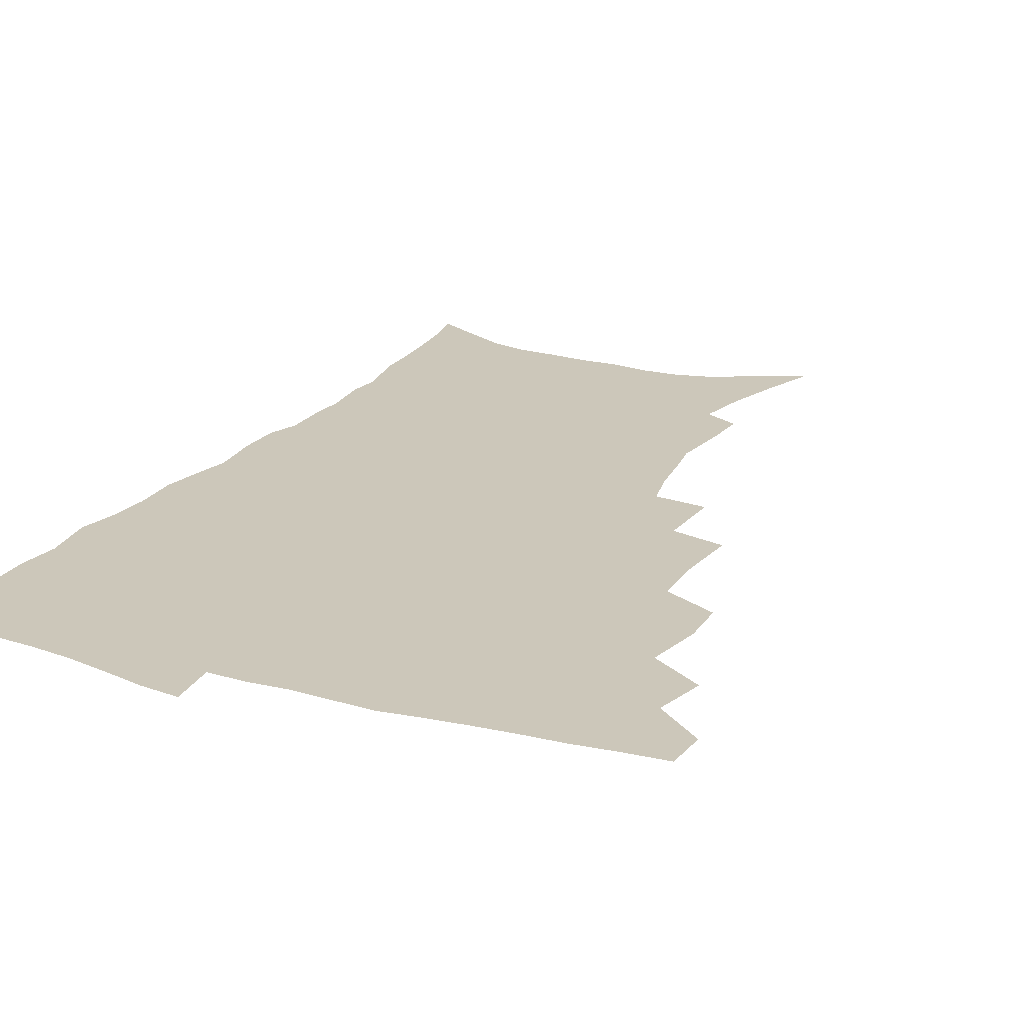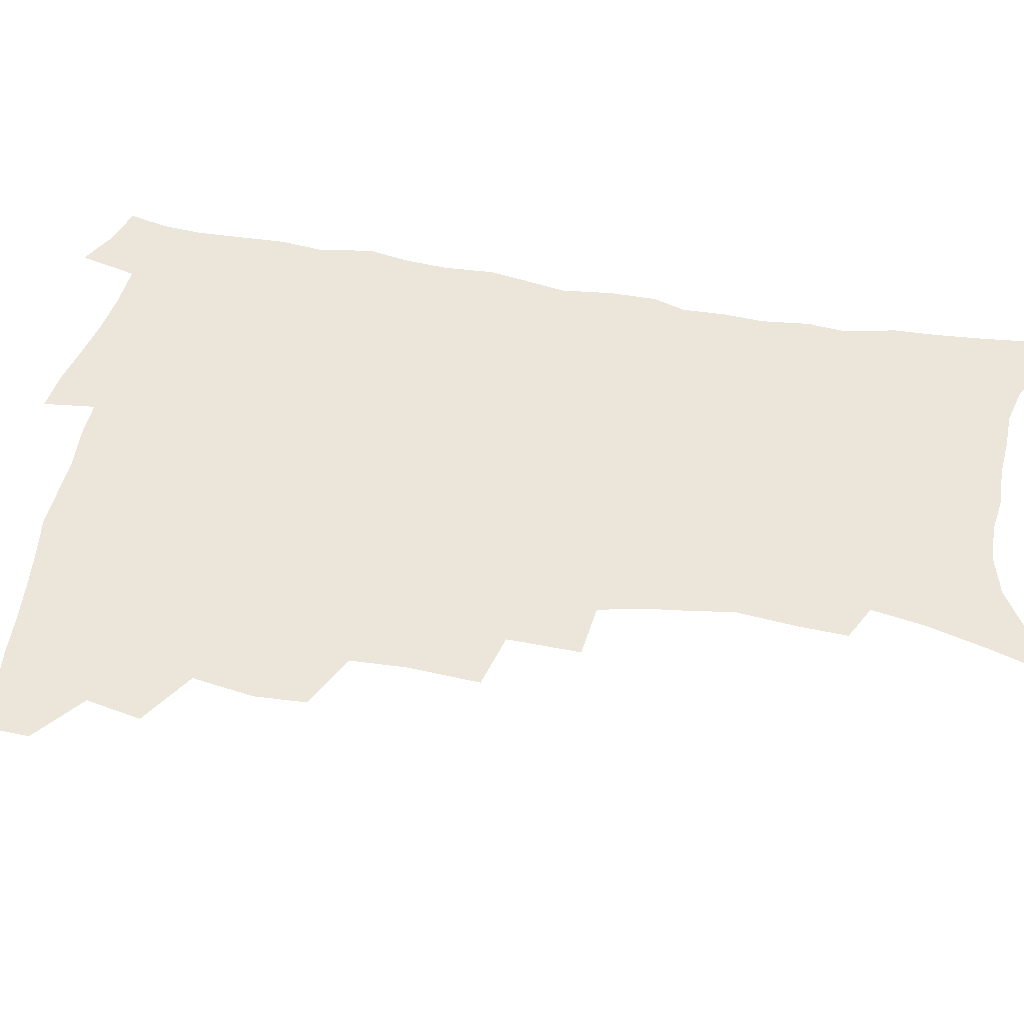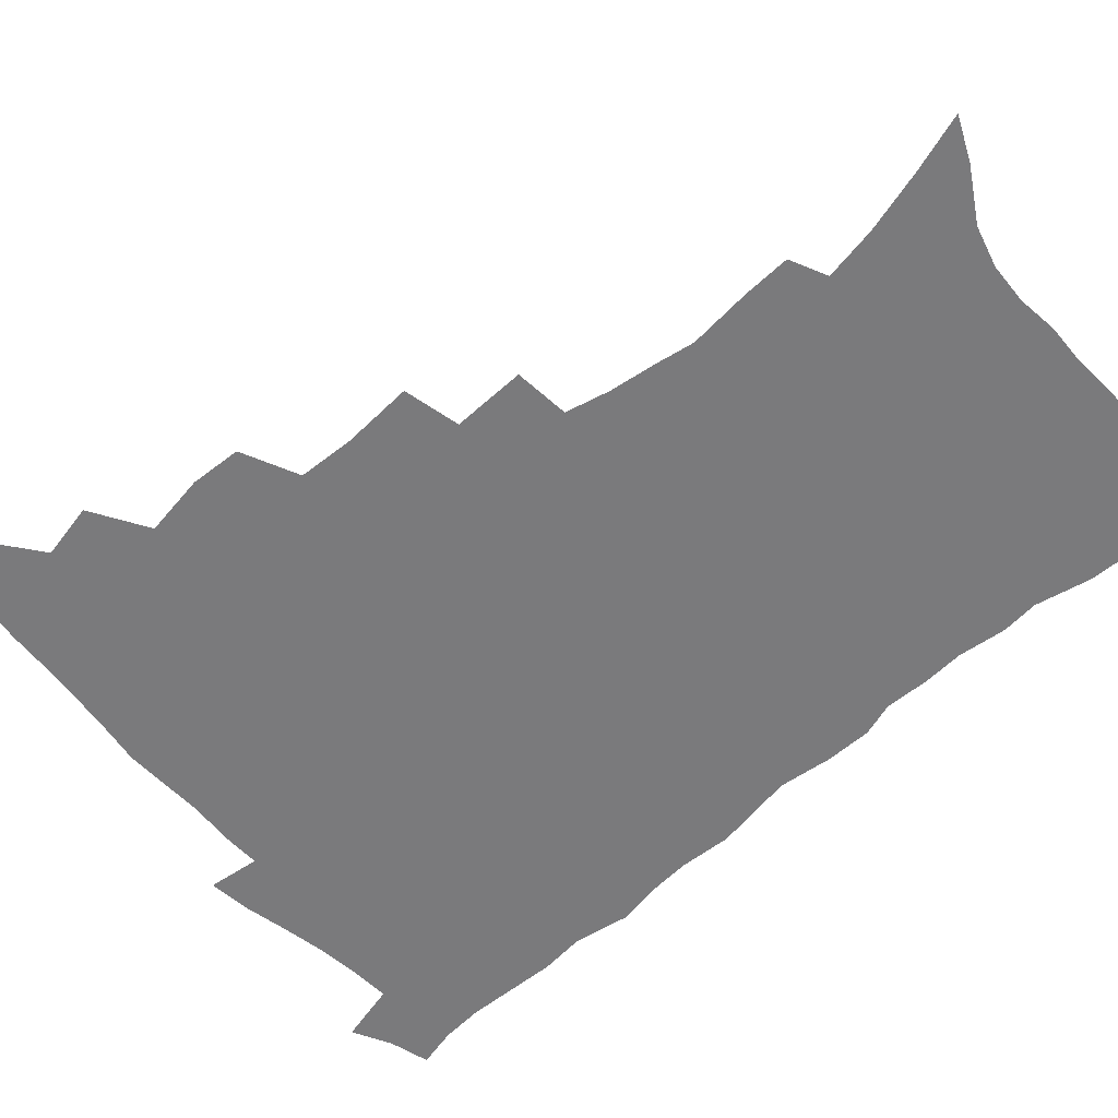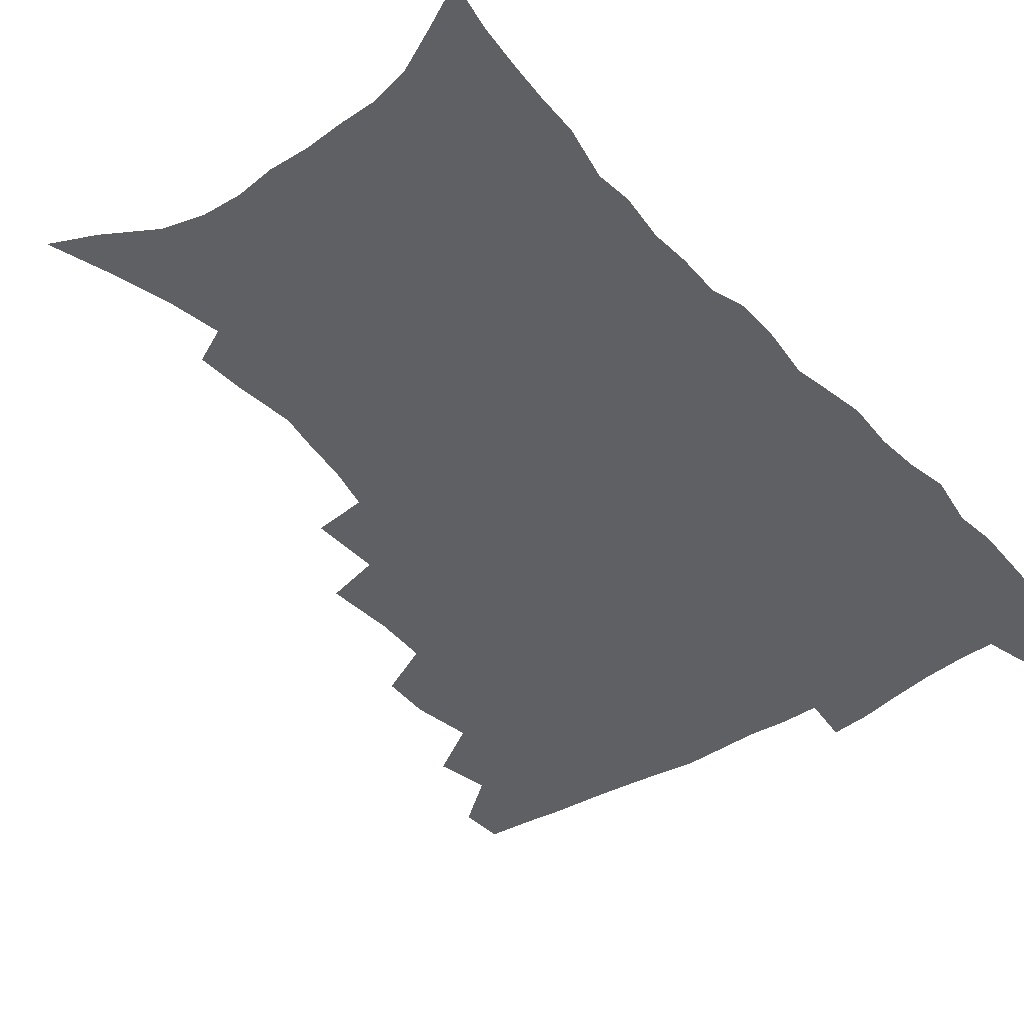
<metadata>
{"format":"obj","ext":"obj","renderer":"f3d","projection":"perspective","resolution":1024,"background":"white","views":[{"elev":21.4,"azim":-153.0,"up":"+Z"},{"elev":46.9,"azim":-78.8,"up":"+Z"},{"elev":-58.2,"azim":-48.4,"up":"+Z"},{"elev":-42.1,"azim":38.2,"up":"+Z"}]}
</metadata>
<code>
v 465.6 489.3 0
v 466.3 505.2 0
v 479.4 456.1 0
v 483.6 475.5 0
v 483.4 491.4 0
v 482.8 506.7 0
v 496.7 404.2 0
v 495.8 422.2 0
v 499.3 444 0
v 500.4 461.6 0
v 501.2 477.8 0
v 499.5 493.1 0
v 497.8 508.6 0
v 515.9 350.1 0
v 517.6 375 0
v 516.7 394.9 0
v 518.3 416.1 0
v 517.6 432.7 0
v 518.3 449.9 0
v 519.1 465.8 0
v 517 479.8 0
v 515.5 494.3 0
v 513.4 509.6 0
v 535.2 319.7 0
v 536 345.5 0
v 534.9 366 0
v 534.6 385.8 0
v 534.1 403.6 0
v 532.7 418.7 0
v 532 434.2 0
v 533 451.6 0
v 533 466.9 0
v 531.7 481.2 0
v 530.2 495.8 0
v 528.3 511.1 0
v 559.8 232.9 0
v 560.6 249.6 0
v 562.8 272 0
v 560.6 285.5 0
v 558.4 302.2 0
v 554.7 317.9 0
v 552.4 336.9 0
v 551 355.6 0
v 549.7 373.3 0
v 549.5 391.8 0
v 548.3 406.8 0
v 547.7 422.5 0
v 548.5 439.4 0
v 547.8 453.7 0
v 547.9 468.4 0
v 546.1 482.8 0
v 544.8 497.3 0
v 542.9 512.8 0
v 556.5 165.8 0
v 563.1 186.2 0
v 569.3 208.1 0
v 572.7 226.8 0
v 573.5 243.9 0
v 573.9 261.2 0
v 573.5 278.1 0
v 572.5 296.2 0
v 569.9 310.7 0
v 568.1 328.3 0
v 565.6 343.5 0
v 565 362.6 0
v 564.3 379.9 0
v 562.5 393.8 0
v 563.1 411.2 0
v 563.1 427.1 0
v 562.6 441.4 0
v 562.8 456.2 0
v 561.5 469.8 0
v 561.3 483.6 0
v 559.6 498.1 0
v 557.2 515 0
v 571.6 172.8 0
v 576.4 191.4 0
v 584.7 218.7 0
v 586.1 236.4 0
v 586.5 253.5 0
v 585.1 266.9 0
v 584.7 284.4 0
v 584.2 304.2 0
v 582.8 319.8 0
v 580.8 334.4 0
v 579.6 351.5 0
v 578 366.3 0
v 578 384.6 0
v 577.6 399.7 0
v 576.4 413.1 0
v 577 429.7 0
v 576.8 443.6 0
v 576.3 457.2 0
v 575.6 470.6 0
v 575.4 484.2 0
v 573.9 498.9 0
v 572.3 514.6 0
v 589.3 183.5 0
v 595.2 206.9 0
v 596.8 223.6 0
v 597.6 240.8 0
v 597.8 258.5 0
v 597.1 274.4 0
v 596.5 290.7 0
v 595.1 305.4 0
v 594.5 325.8 0
v 592.9 337.6 0
v 592.1 355.1 0
v 591.1 370.3 0
v 590.6 385.2 0
v 590.6 402 0
v 590 415.6 0
v 589.9 430 0
v 590.1 444.4 0
v 589.7 457.7 0
v 589.6 471.3 0
v 589.2 485 0
v 588.1 499.5 0
v 587.3 514.2 0
v 603.6 187.5 0
v 607.5 209.1 0
v 609.1 228.4 0
v 609.3 244.9 0
v 608.7 259.6 0
v 607.8 273.9 0
v 607.7 293.8 0
v 607 311.3 0
v 605.9 325.5 0
v 604.9 341.1 0
v 604.4 358.3 0
v 603.8 373.3 0
v 603.4 387.4 0
v 603.2 402.9 0
v 603.4 417.9 0
v 603.3 431.4 0
v 603.4 445.2 0
v 603.4 458.2 0
v 603.5 471.6 0
v 603.5 485 0
v 603 498.8 0
v 601.4 515.3 0
v 617.9 188.3 0
v 620.1 211.5 0
v 620.6 229.4 0
v 620.6 246.4 0
v 620.4 264.8 0
v 619.7 281.4 0
v 619 293.6 0
v 618.2 314.5 0
v 617.5 327.4 0
v 616.9 344.2 0
v 616.4 358.9 0
v 616.1 373.3 0
v 615.9 389.6 0
v 615.8 404.2 0
v 615.9 418.4 0
v 616.1 431.9 0
v 616.2 444.9 0
v 616.6 458.3 0
v 617.4 472 0
v 617.5 484.8 0
v 617 498.7 0
v 615.7 515.1 0
v 613.6 533.5 0
v 632.3 186.7 0
v 632.5 210.7 0
v 632.4 233.2 0
v 632.2 247.9 0
v 631.6 265.8 0
v 631.1 280.1 0
v 630.3 297.3 0
v 629.7 312.8 0
v 629.1 328.6 0
v 628.5 345.2 0
v 628.5 358.2 0
v 628.2 374.2 0
v 628.2 389.2 0
v 628.2 403.8 0
v 628.3 417.9 0
v 628.9 433.3 0
v 629.3 445.4 0
v 629.8 458.2 0
v 630.3 471.7 0
v 630.7 484.7 0
v 630.8 498.3 0
v 630.1 514.1 0
v 628.2 531.9 0
v 646.8 187.3 0
v 645.1 212 0
v 644.9 228.4 0
v 643.9 246.1 0
v 642.8 265.1 0
v 642.3 280.6 0
v 641.5 297.8 0
v 640.9 313.8 0
v 641 326.8 0
v 640.4 343.4 0
v 640.2 358.9 0
v 640.4 373.1 0
v 640.5 388.1 0
v 640.7 402.7 0
v 640.7 418.4 0
v 641.4 431.5 0
v 642.1 444.5 0
v 642.7 457.7 0
v 643.3 471.4 0
v 644 484.3 0
v 644.6 497.6 0
v 645.8 510.6 0
v 643.7 528.6 0
v 661.1 186.4 0
v 658.4 208.5 0
v 656.4 229.1 0
v 655.9 243.8 0
v 654.1 264 0
v 654.2 277.7 0
v 652.6 297.2 0
v 652.4 311.9 0
v 652.6 325.9 0
v 652.2 341.8 0
v 652 357.2 0
v 653.1 370.3 0
v 653 385.7 0
v 653.8 399.2 0
v 653.3 416.1 0
v 654 429.7 0
v 655.3 442.4 0
v 655.6 456.9 0
v 656.2 470.5 0
v 657.3 483.5 0
v 658.2 496.8 0
v 658.9 510.3 0
v 658.9 525.7 0
v 674.6 186.3 0
v 671.5 206.2 0
v 669.1 225.3 0
v 667.8 242.3 0
v 666.8 258.9 0
v 665.7 276 0
v 664.4 293.5 0
v 663.8 309.2 0
v 664.7 322.5 0
v 664.2 339 0
v 665.3 352.2 0
v 665.5 367.3 0
v 665.2 383.8 0
v 666.3 397.2 0
v 665.7 414.1 0
v 667 427.3 0
v 667.9 441.2 0
v 669.2 454.5 0
v 669.6 468.9 0
v 670.3 482.9 0
v 671.8 496 0
v 672.9 509.8 0
v 674 523.9 0
v 688.3 183.3 0
v 685.8 200.7 0
v 683 219.5 0
v 680.3 238.5 0
v 678.8 255.5 0
v 678.1 271.3 0
v 677 288.1 0
v 677.8 301.7 0
v 676.3 319.9 0
v 677.5 333.3 0
v 677.3 349.1 0
v 678.5 363 0
v 678.1 379.4 0
v 679.5 393.3 0
v 680 408.6 0
v 680.7 423.4 0
v 681.1 438.4 0
v 683 451.8 0
v 682.6 467.9 0
v 684.1 481.1 0
v 685.3 494.8 0
v 687.2 508.6 0
v 688.7 523.1 0
v 694.2 544 0
v 704.1 175.8 0
v 700.9 193.9 0
v 698.4 211.2 0
v 696.5 228.3 0
v 693 247.9 0
v 692.3 263.4 0
v 691.1 280.1 0
v 690.4 296.2 0
v 690.9 310.8 0
v 691.9 325 0
v 693.4 339.1 0
v 692.5 356.3 0
v 693.3 371.3 0
v 695.4 385 0
v 695.2 401.4 0
v 697.1 415.8 0
v 695.7 433.4 0
v 698.7 446.6 0
v 697 464.2 0
v 697.7 478.7 0
v 699.9 492.4 0
v 701.6 506.7 0
v 702.9 521 0
v 707.8 536.9 0
v 720.3 167.8 0
v 716.9 185.6 0
v 715.3 201.1 0
v 714.2 216.3 0
v 713.7 231.3 0
v 709.7 250.9 0
v 711 263.8 0
v 709.1 281.3 0
v 710 295.4 0
v 709.7 311.4 0
v 713.5 323.2 0
v 713.6 339.6 0
v 711.5 358.7 0
v 714 372.6 0
v 716.6 387.2 0
v 715.6 405.2 0
v 716.8 421.1 0
v 719.7 435.6 0
v 716.4 455.5 0
v 718.2 470.9 0
v 717.6 487.4 0
v 717 504.2 0
v 718.3 518.9 0
v 721.8 533 0
f 4 5 1
f 1 5 2
f 5 6 2
f 9 10 3
f 3 10 4
f 10 11 4
f 4 11 5
f 11 12 5
f 5 12 6
f 12 13 6
f 16 17 7
f 7 17 8
f 17 18 8
f 8 18 9
f 18 19 9
f 9 19 10
f 19 20 10
f 10 20 11
f 20 21 11
f 11 21 12
f 21 22 12
f 12 22 13
f 22 23 13
f 25 26 14
f 14 26 15
f 26 27 15
f 15 27 16
f 27 28 16
f 16 28 17
f 28 29 17
f 17 29 18
f 29 30 18
f 18 30 19
f 30 31 19
f 19 31 20
f 31 32 20
f 20 32 21
f 32 33 21
f 21 33 22
f 33 34 22
f 22 34 23
f 34 35 23
f 41 42 24
f 24 42 25
f 42 43 25
f 25 43 26
f 43 44 26
f 26 44 27
f 44 45 27
f 27 45 28
f 45 46 28
f 28 46 29
f 46 47 29
f 29 47 30
f 47 48 30
f 30 48 31
f 48 49 31
f 31 49 32
f 49 50 32
f 32 50 33
f 50 51 33
f 33 51 34
f 51 52 34
f 34 52 35
f 52 53 35
f 57 58 36
f 36 58 37
f 58 59 37
f 37 59 38
f 59 60 38
f 38 60 39
f 60 61 39
f 39 61 40
f 61 62 40
f 40 62 41
f 62 63 41
f 41 63 42
f 63 64 42
f 42 64 43
f 64 65 43
f 43 65 44
f 65 66 44
f 44 66 45
f 66 67 45
f 45 67 46
f 67 68 46
f 46 68 47
f 68 69 47
f 47 69 48
f 69 70 48
f 48 70 49
f 70 71 49
f 49 71 50
f 71 72 50
f 50 72 51
f 72 73 51
f 51 73 52
f 73 74 52
f 52 74 53
f 74 75 53
f 54 76 55
f 76 77 55
f 55 77 56
f 77 78 56
f 56 78 57
f 78 79 57
f 57 79 58
f 79 80 58
f 58 80 59
f 80 81 59
f 59 81 60
f 81 82 60
f 60 82 61
f 82 83 61
f 61 83 62
f 83 84 62
f 62 84 63
f 84 85 63
f 63 85 64
f 85 86 64
f 64 86 65
f 86 87 65
f 65 87 66
f 87 88 66
f 66 88 67
f 88 89 67
f 67 89 68
f 89 90 68
f 68 90 69
f 90 91 69
f 69 91 70
f 91 92 70
f 70 92 71
f 92 93 71
f 71 93 72
f 93 94 72
f 72 94 73
f 94 95 73
f 73 95 74
f 95 96 74
f 74 96 75
f 96 97 75
f 76 98 77
f 98 99 77
f 77 99 78
f 99 100 78
f 78 100 79
f 100 101 79
f 79 101 80
f 101 102 80
f 80 102 81
f 102 103 81
f 81 103 82
f 103 104 82
f 82 104 83
f 104 105 83
f 83 105 84
f 105 106 84
f 84 106 85
f 106 107 85
f 85 107 86
f 107 108 86
f 86 108 87
f 108 109 87
f 87 109 88
f 109 110 88
f 88 110 89
f 110 111 89
f 89 111 90
f 111 112 90
f 90 112 91
f 112 113 91
f 91 113 92
f 113 114 92
f 92 114 93
f 114 115 93
f 93 115 94
f 115 116 94
f 94 116 95
f 116 117 95
f 95 117 96
f 117 118 96
f 96 118 97
f 118 119 97
f 98 120 99
f 120 121 99
f 99 121 100
f 121 122 100
f 100 122 101
f 122 123 101
f 101 123 102
f 123 124 102
f 102 124 103
f 124 125 103
f 103 125 104
f 125 126 104
f 104 126 105
f 126 127 105
f 105 127 106
f 127 128 106
f 106 128 107
f 128 129 107
f 107 129 108
f 129 130 108
f 108 130 109
f 130 131 109
f 109 131 110
f 131 132 110
f 110 132 111
f 132 133 111
f 111 133 112
f 133 134 112
f 112 134 113
f 134 135 113
f 113 135 114
f 135 136 114
f 114 136 115
f 136 137 115
f 115 137 116
f 137 138 116
f 116 138 117
f 138 139 117
f 117 139 118
f 139 140 118
f 118 140 119
f 140 141 119
f 120 142 121
f 142 143 121
f 121 143 122
f 143 144 122
f 122 144 123
f 144 145 123
f 123 145 124
f 145 146 124
f 124 146 125
f 146 147 125
f 125 147 126
f 147 148 126
f 126 148 127
f 148 149 127
f 127 149 128
f 149 150 128
f 128 150 129
f 150 151 129
f 129 151 130
f 151 152 130
f 130 152 131
f 152 153 131
f 131 153 132
f 153 154 132
f 132 154 133
f 154 155 133
f 133 155 134
f 155 156 134
f 134 156 135
f 156 157 135
f 135 157 136
f 157 158 136
f 136 158 137
f 158 159 137
f 137 159 138
f 159 160 138
f 138 160 139
f 160 161 139
f 139 161 140
f 161 162 140
f 140 162 141
f 162 163 141
f 142 165 143
f 165 166 143
f 143 166 144
f 166 167 144
f 144 167 145
f 167 168 145
f 145 168 146
f 168 169 146
f 146 169 147
f 169 170 147
f 147 170 148
f 170 171 148
f 148 171 149
f 171 172 149
f 149 172 150
f 172 173 150
f 150 173 151
f 173 174 151
f 151 174 152
f 174 175 152
f 152 175 153
f 175 176 153
f 153 176 154
f 176 177 154
f 154 177 155
f 177 178 155
f 155 178 156
f 178 179 156
f 156 179 157
f 179 180 157
f 157 180 158
f 180 181 158
f 158 181 159
f 181 182 159
f 159 182 160
f 182 183 160
f 160 183 161
f 183 184 161
f 161 184 162
f 184 185 162
f 162 185 163
f 185 186 163
f 163 186 164
f 186 187 164
f 165 188 166
f 188 189 166
f 166 189 167
f 189 190 167
f 167 190 168
f 190 191 168
f 168 191 169
f 191 192 169
f 169 192 170
f 192 193 170
f 170 193 171
f 193 194 171
f 171 194 172
f 194 195 172
f 172 195 173
f 195 196 173
f 173 196 174
f 196 197 174
f 174 197 175
f 197 198 175
f 175 198 176
f 198 199 176
f 176 199 177
f 199 200 177
f 177 200 178
f 200 201 178
f 178 201 179
f 201 202 179
f 179 202 180
f 202 203 180
f 180 203 181
f 203 204 181
f 181 204 182
f 204 205 182
f 182 205 183
f 205 206 183
f 183 206 184
f 206 207 184
f 184 207 185
f 207 208 185
f 185 208 186
f 208 209 186
f 186 209 187
f 209 210 187
f 188 211 189
f 211 212 189
f 189 212 190
f 212 213 190
f 190 213 191
f 213 214 191
f 191 214 192
f 214 215 192
f 192 215 193
f 215 216 193
f 193 216 194
f 216 217 194
f 194 217 195
f 217 218 195
f 195 218 196
f 218 219 196
f 196 219 197
f 219 220 197
f 197 220 198
f 220 221 198
f 198 221 199
f 221 222 199
f 199 222 200
f 222 223 200
f 200 223 201
f 223 224 201
f 201 224 202
f 224 225 202
f 202 225 203
f 225 226 203
f 203 226 204
f 226 227 204
f 204 227 205
f 227 228 205
f 205 228 206
f 228 229 206
f 206 229 207
f 229 230 207
f 207 230 208
f 230 231 208
f 208 231 209
f 231 232 209
f 209 232 210
f 232 233 210
f 211 234 212
f 234 235 212
f 212 235 213
f 235 236 213
f 213 236 214
f 236 237 214
f 214 237 215
f 237 238 215
f 215 238 216
f 238 239 216
f 216 239 217
f 239 240 217
f 217 240 218
f 240 241 218
f 218 241 219
f 241 242 219
f 219 242 220
f 242 243 220
f 220 243 221
f 243 244 221
f 221 244 222
f 244 245 222
f 222 245 223
f 245 246 223
f 223 246 224
f 246 247 224
f 224 247 225
f 247 248 225
f 225 248 226
f 248 249 226
f 226 249 227
f 249 250 227
f 227 250 228
f 250 251 228
f 228 251 229
f 251 252 229
f 229 252 230
f 252 253 230
f 230 253 231
f 253 254 231
f 231 254 232
f 254 255 232
f 232 255 233
f 255 256 233
f 234 257 235
f 257 258 235
f 235 258 236
f 258 259 236
f 236 259 237
f 259 260 237
f 237 260 238
f 260 261 238
f 238 261 239
f 261 262 239
f 239 262 240
f 262 263 240
f 240 263 241
f 263 264 241
f 241 264 242
f 264 265 242
f 242 265 243
f 265 266 243
f 243 266 244
f 266 267 244
f 244 267 245
f 267 268 245
f 245 268 246
f 268 269 246
f 246 269 247
f 269 270 247
f 247 270 248
f 270 271 248
f 248 271 249
f 271 272 249
f 249 272 250
f 272 273 250
f 250 273 251
f 273 274 251
f 251 274 252
f 274 275 252
f 252 275 253
f 275 276 253
f 253 276 254
f 276 277 254
f 254 277 255
f 277 278 255
f 255 278 256
f 278 279 256
f 257 281 258
f 281 282 258
f 258 282 259
f 282 283 259
f 259 283 260
f 283 284 260
f 260 284 261
f 284 285 261
f 261 285 262
f 285 286 262
f 262 286 263
f 286 287 263
f 263 287 264
f 287 288 264
f 264 288 265
f 288 289 265
f 265 289 266
f 289 290 266
f 266 290 267
f 290 291 267
f 267 291 268
f 291 292 268
f 268 292 269
f 292 293 269
f 269 293 270
f 293 294 270
f 270 294 271
f 294 295 271
f 271 295 272
f 295 296 272
f 272 296 273
f 296 297 273
f 273 297 274
f 297 298 274
f 274 298 275
f 298 299 275
f 275 299 276
f 299 300 276
f 276 300 277
f 300 301 277
f 277 301 278
f 301 302 278
f 278 302 279
f 302 303 279
f 279 303 280
f 303 304 280
f 281 305 282
f 305 306 282
f 282 306 283
f 306 307 283
f 283 307 284
f 307 308 284
f 284 308 285
f 308 309 285
f 285 309 286
f 309 310 286
f 286 310 287
f 310 311 287
f 287 311 288
f 311 312 288
f 288 312 289
f 312 313 289
f 289 313 290
f 313 314 290
f 290 314 291
f 314 315 291
f 291 315 292
f 315 316 292
f 292 316 293
f 316 317 293
f 293 317 294
f 317 318 294
f 294 318 295
f 318 319 295
f 295 319 296
f 319 320 296
f 296 320 297
f 320 321 297
f 297 321 298
f 321 322 298
f 298 322 299
f 322 323 299
f 299 323 300
f 323 324 300
f 300 324 301
f 324 325 301
f 301 325 302
f 325 326 302
f 302 326 303
f 326 327 303
f 303 327 304
f 327 328 304

</code>
